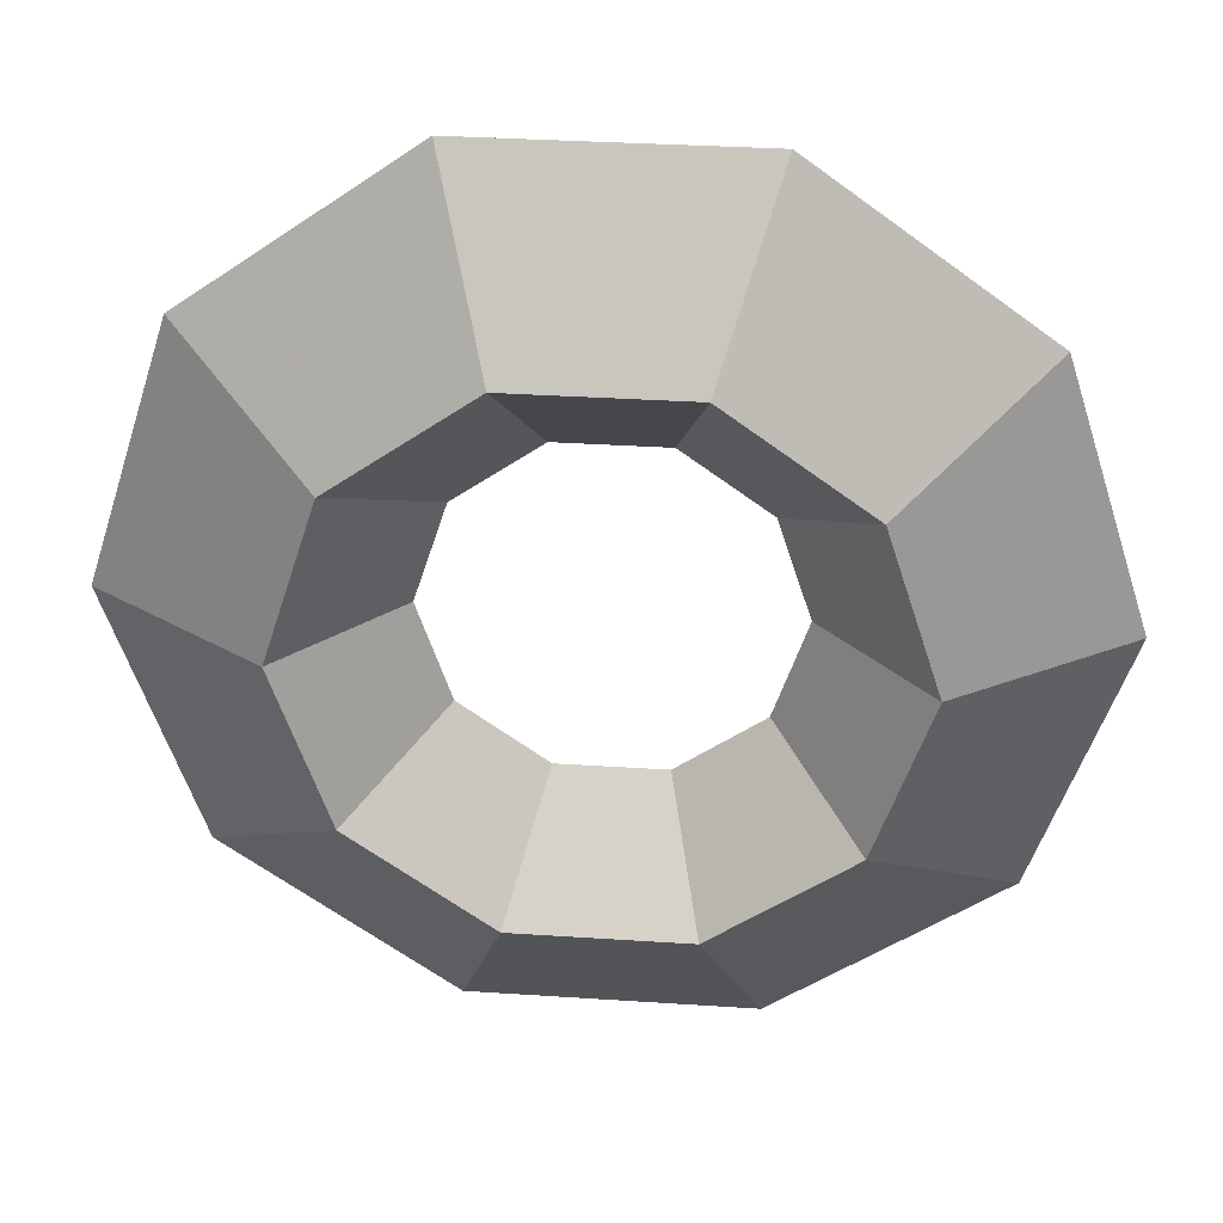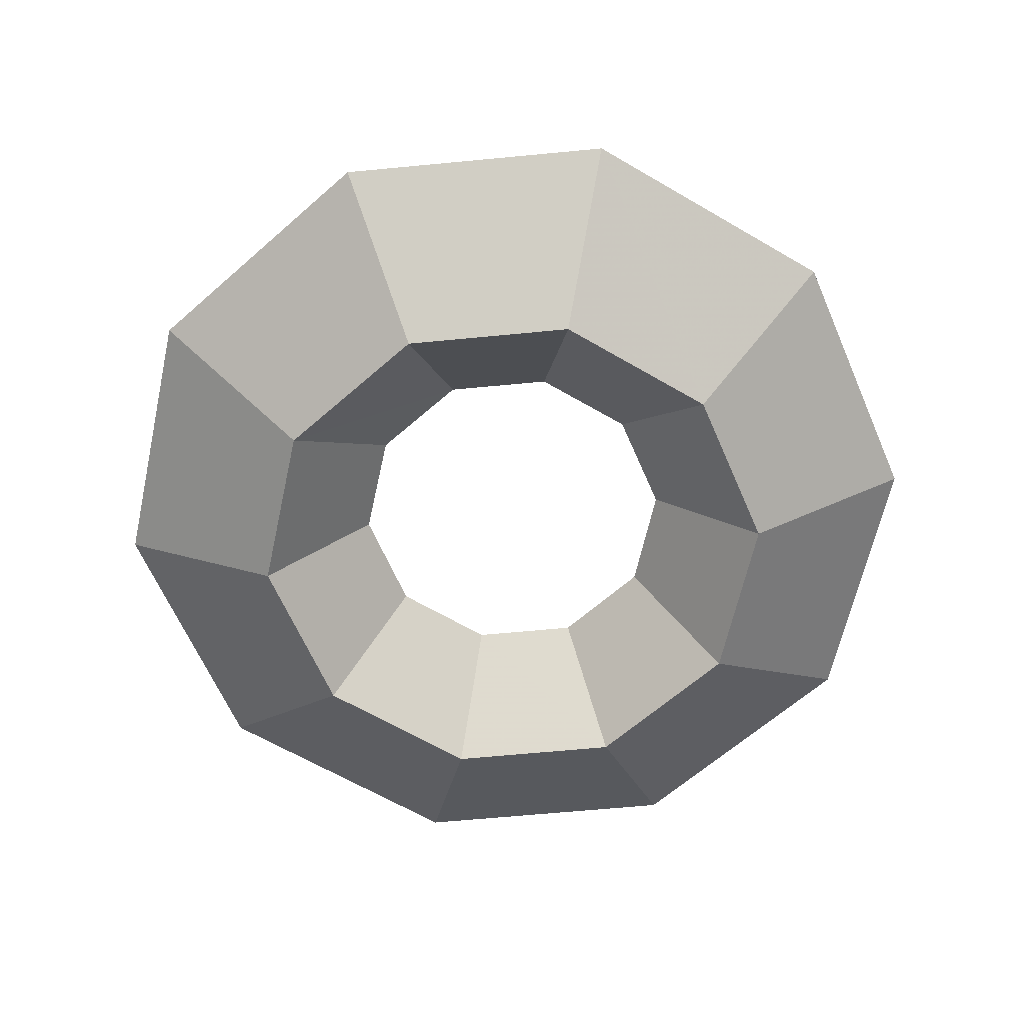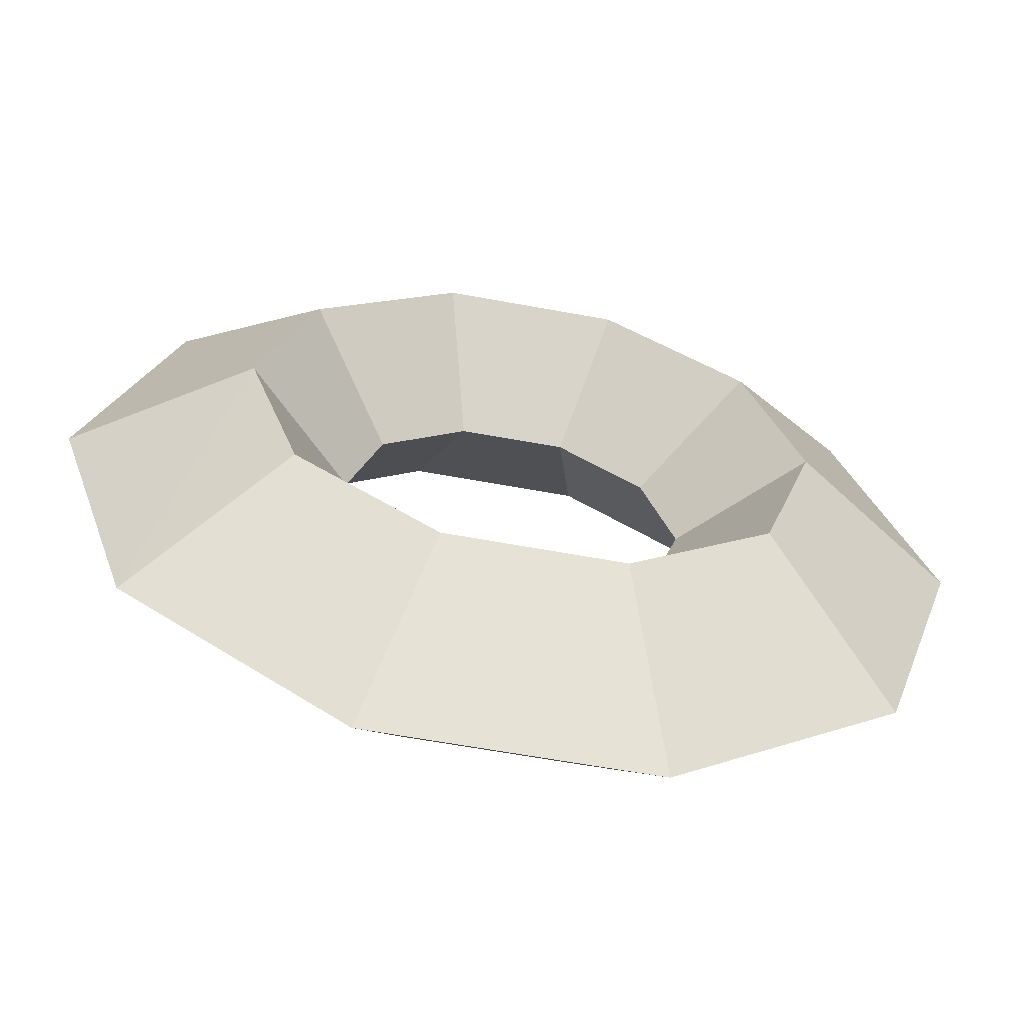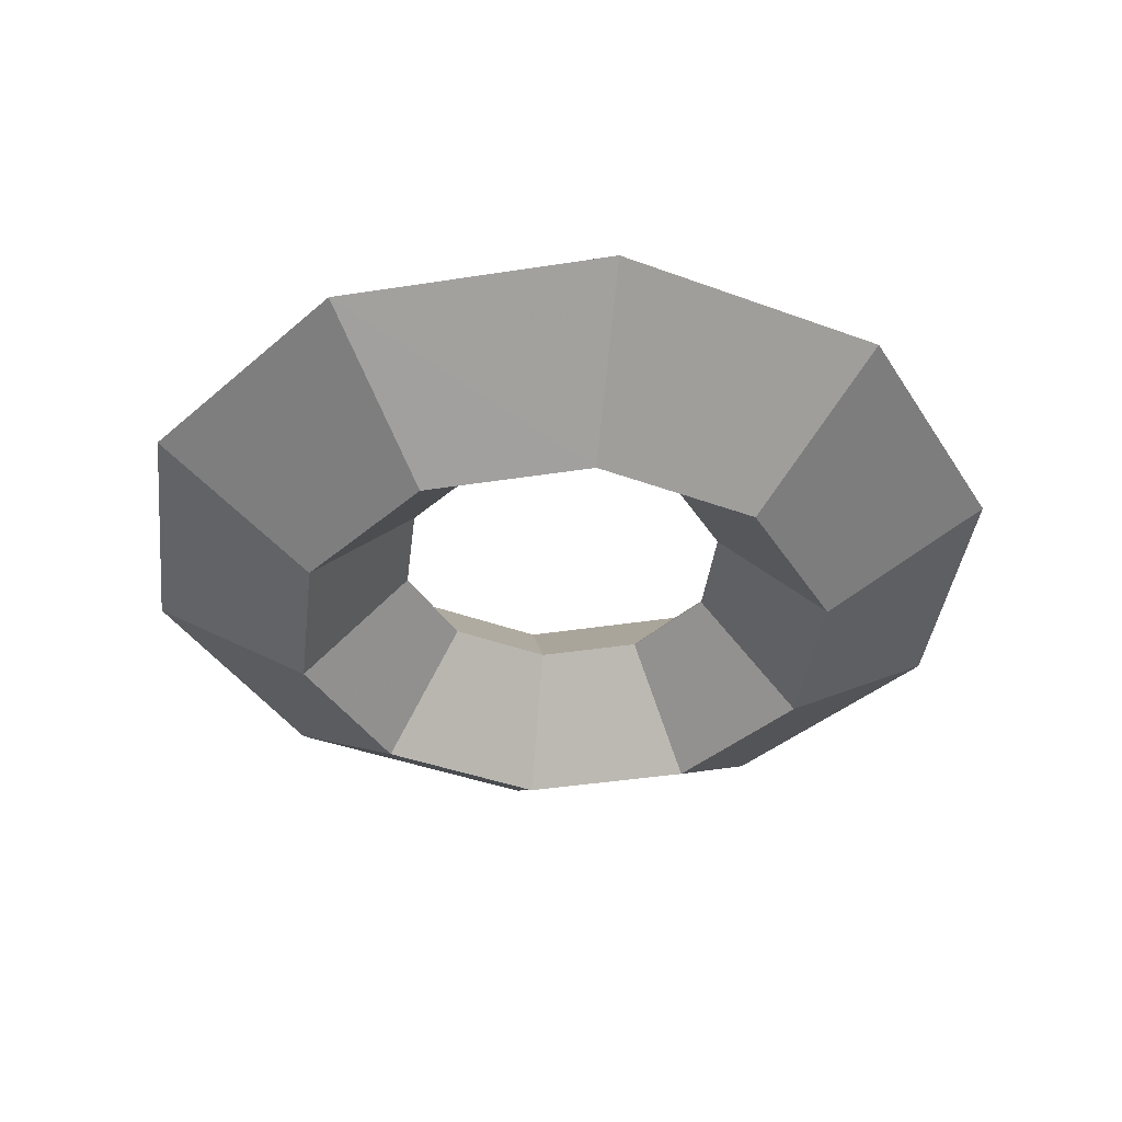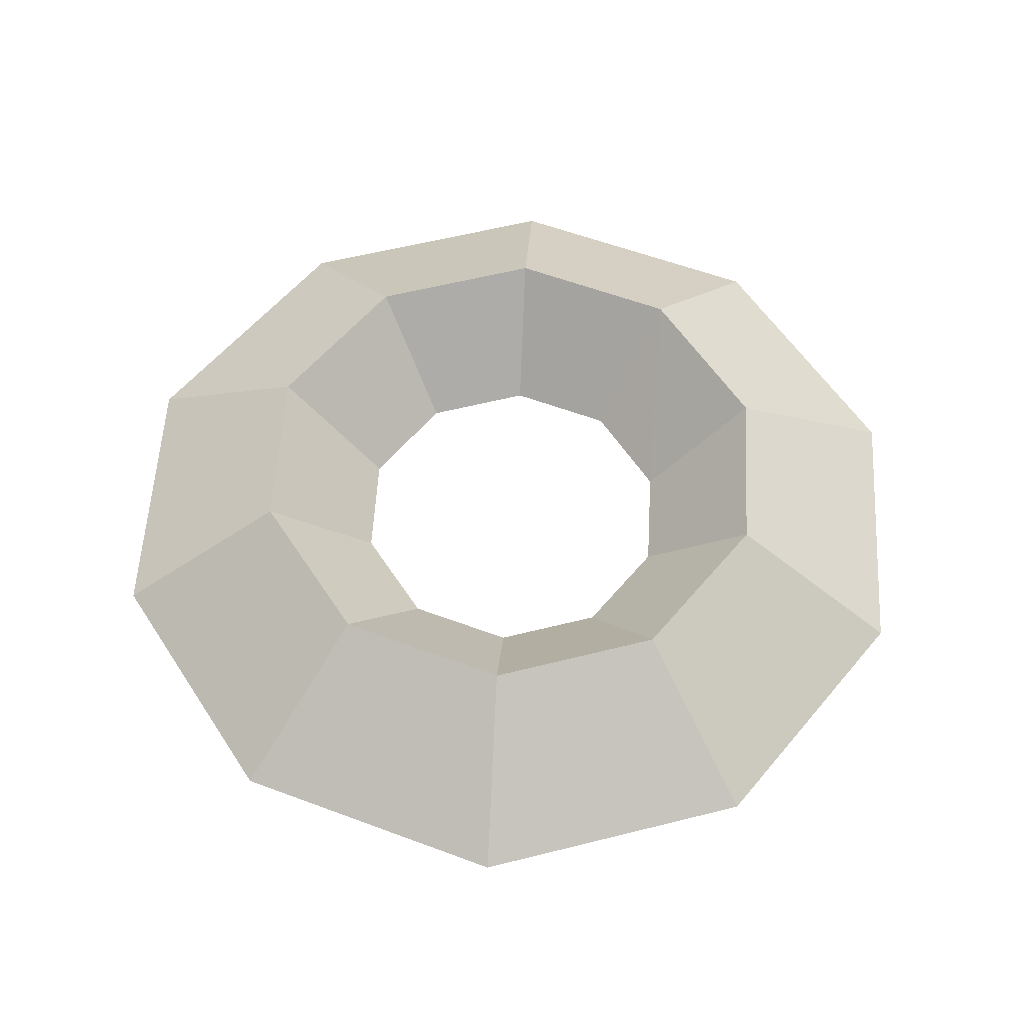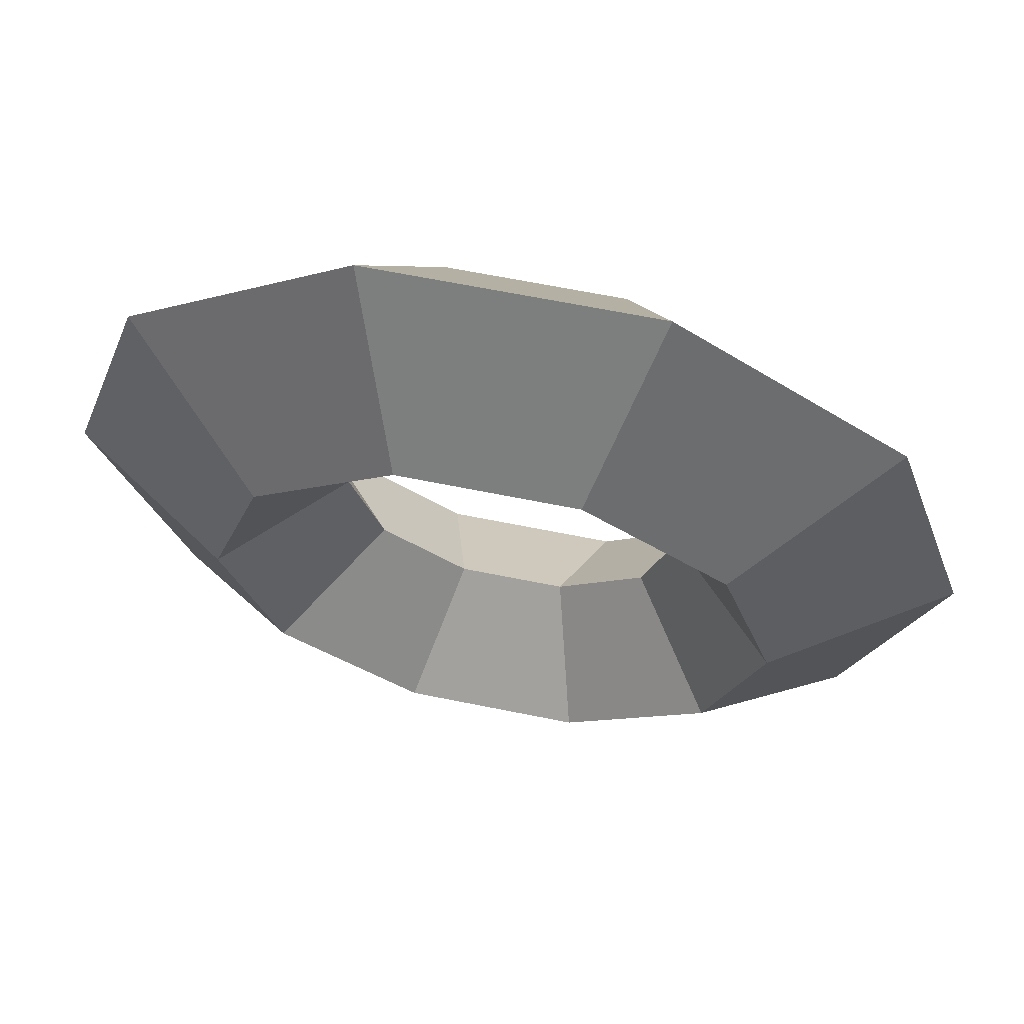
<metadata>
{"format":"obj","ext":"obj","renderer":"f3d","projection":"perspective","resolution":1024,"background":"white","views":[{"elev":32.5,"azim":5.3,"up":"+Y"},{"elev":-64.1,"azim":77.5,"up":"+Z"},{"elev":-61.1,"azim":-10.7,"up":"+Y"},{"elev":-39.2,"azim":-96.9,"up":"+Z"},{"elev":57.2,"azim":93.3,"up":"+Z"},{"elev":64.1,"azim":11.6,"up":"+Y"}]}
</metadata>
<code>
v -0.437 -1.344 0
v 0.437 -1.344 0
v 1.143 -0.831 0
v 1.413 0 0
v 1.143 0.831 0
v 0.437 1.344 0
v -0.437 1.344 0
v -1.143 0.831 0
v -1.413 0 0
v -1.143 -0.831 0
v -0.271 -0.833 -0.35
v 0.271 -0.833 -0.35
v 0.708 -0.515 -0.35
v 0.876 0 -0.35
v 0.708 0.515 -0.35
v 0.271 0.833 -0.35
v -0.271 0.833 -0.35
v -0.708 0.515 -0.35
v -0.876 0 -0.35
v -0.708 -0.515 -0.35
v -0.271 -0.833 0.35
v 0.271 -0.833 0.35
v 0.708 -0.515 0.35
v 0.876 0 0.35
v 0.708 0.515 0.35
v 0.271 0.833 0.35
v -0.271 0.833 0.35
v -0.708 0.515 0.35
v -0.876 0 0.35
v -0.708 -0.515 0.35
v -0.165 -0.508 0
v 0.165 -0.508 0
v 0.432 -0.314 0
v 0.534 0 0
v 0.432 0.314 0
v 0.165 0.508 0
v -0.165 0.508 0
v -0.432 0.314 0
v -0.534 0 0
v -0.432 -0.314 0
f 1 2 12 11
f 2 3 13 12
f 3 4 14 13
f 4 5 15 14
f 5 6 16 15
f 6 7 17 16
f 7 8 18 17
f 8 9 19 18
f 9 10 20 19
f 10 1 11 20
f 21 22 2 1
f 22 23 3 2
f 23 24 4 3
f 24 25 5 4
f 25 26 6 5
f 26 27 7 6
f 27 28 8 7
f 28 29 9 8
f 29 30 10 9
f 30 21 1 10
f 11 12 32 31
f 12 13 33 32
f 13 14 34 33
f 14 15 35 34
f 15 16 36 35
f 16 17 37 36
f 17 18 38 37
f 18 19 39 38
f 19 20 40 39
f 20 11 31 40
f 31 32 22 21
f 32 33 23 22
f 33 34 24 23
f 34 35 25 24
f 35 36 26 25
f 36 37 27 26
f 37 38 28 27
f 38 39 29 28
f 39 40 30 29
f 40 31 21 30

</code>
